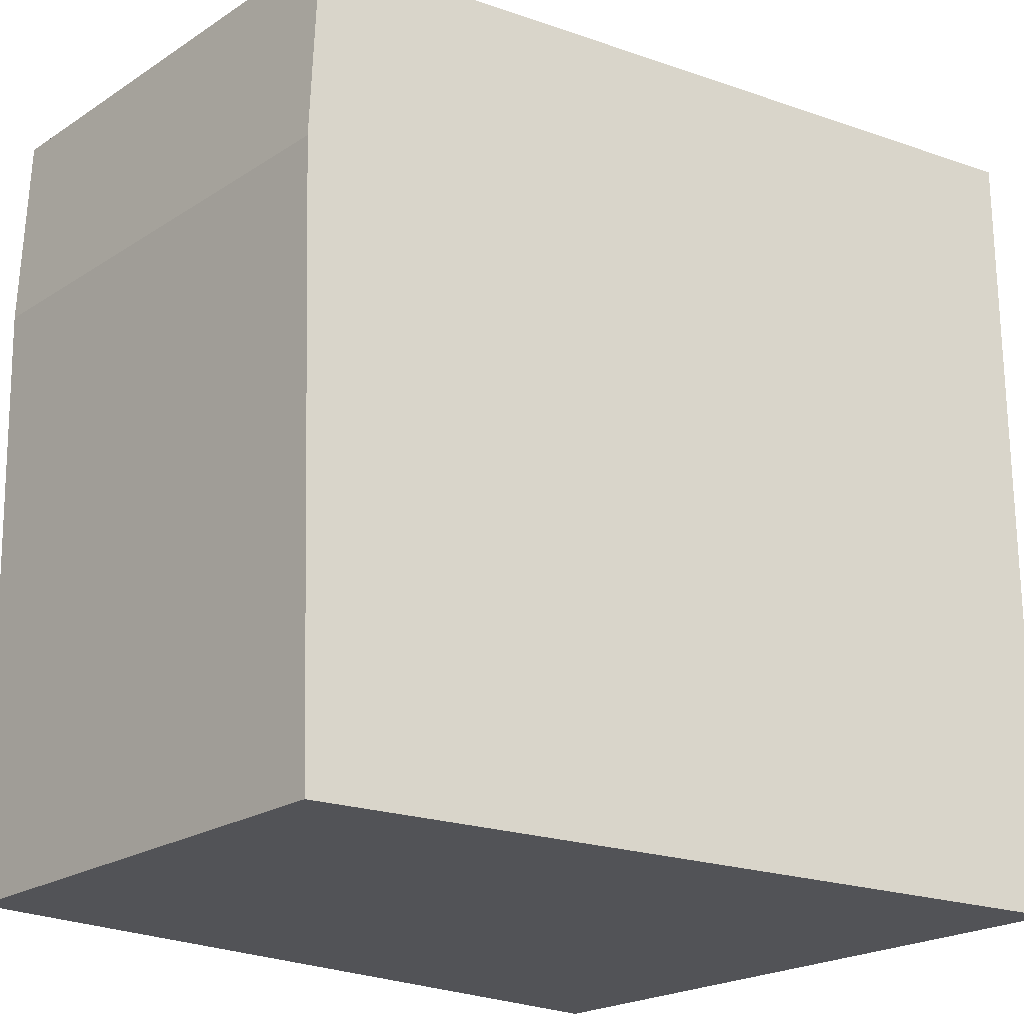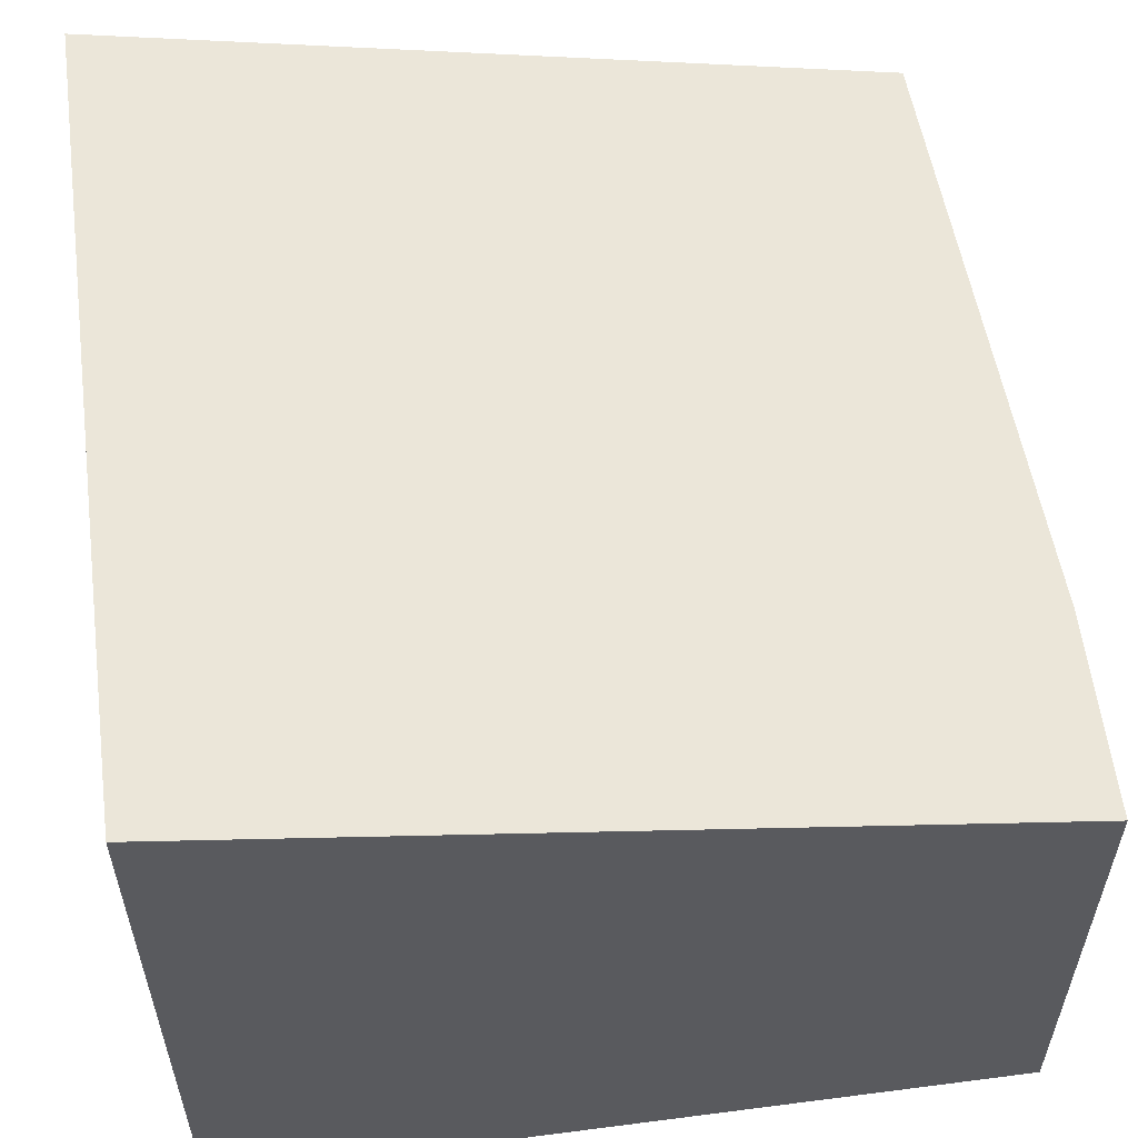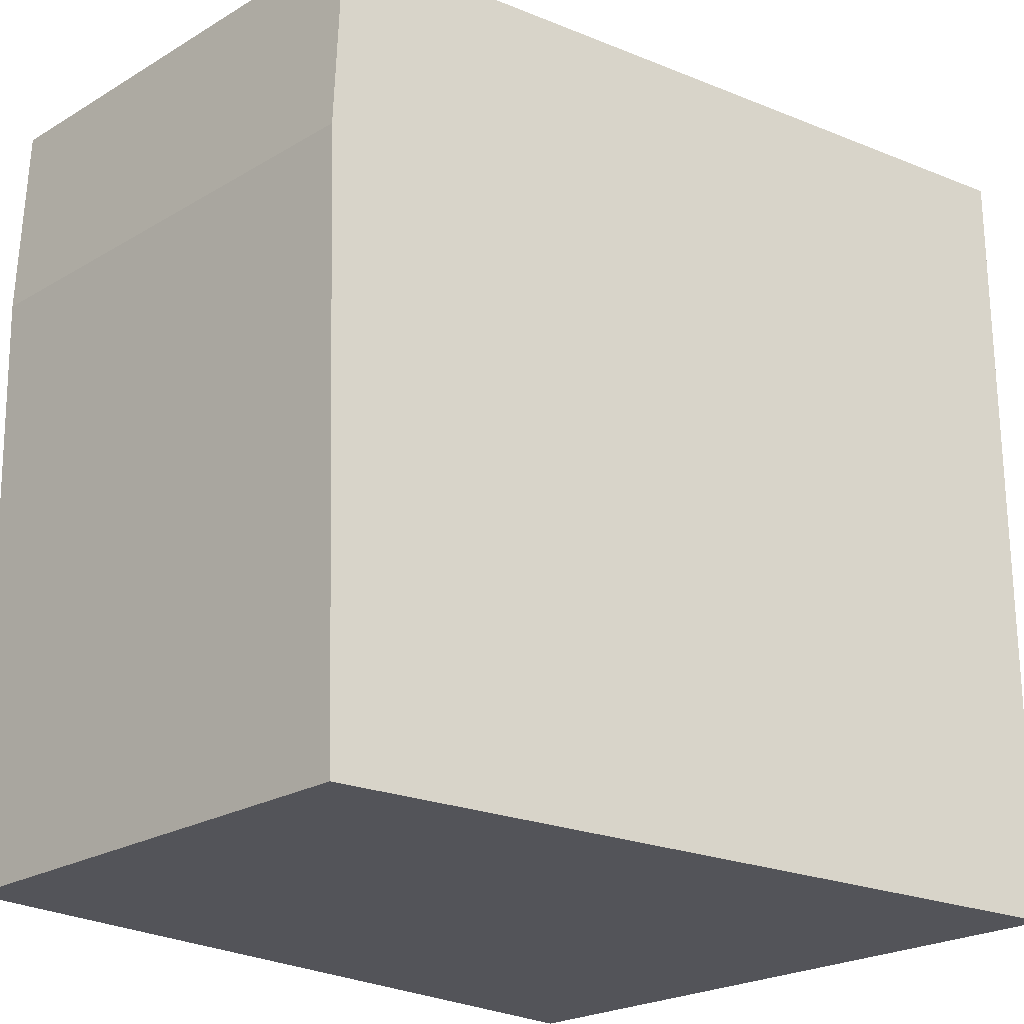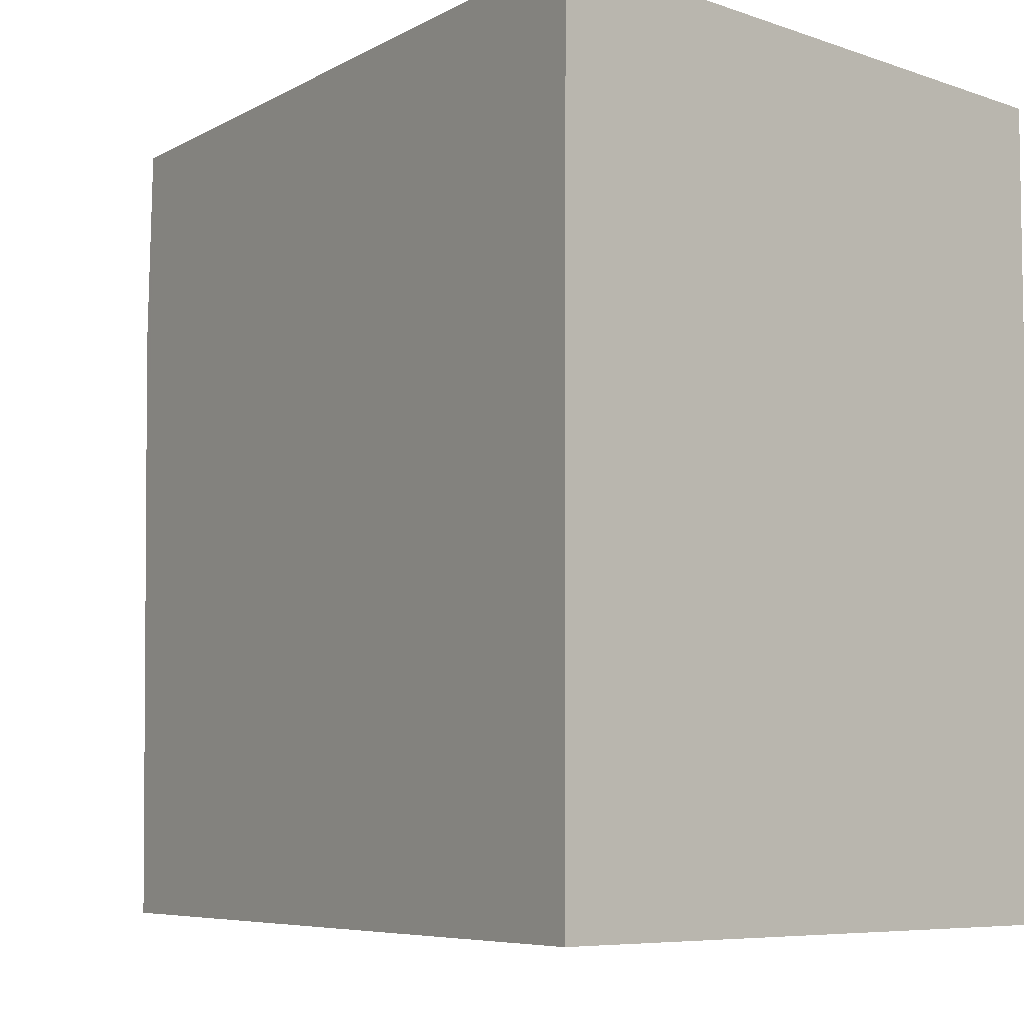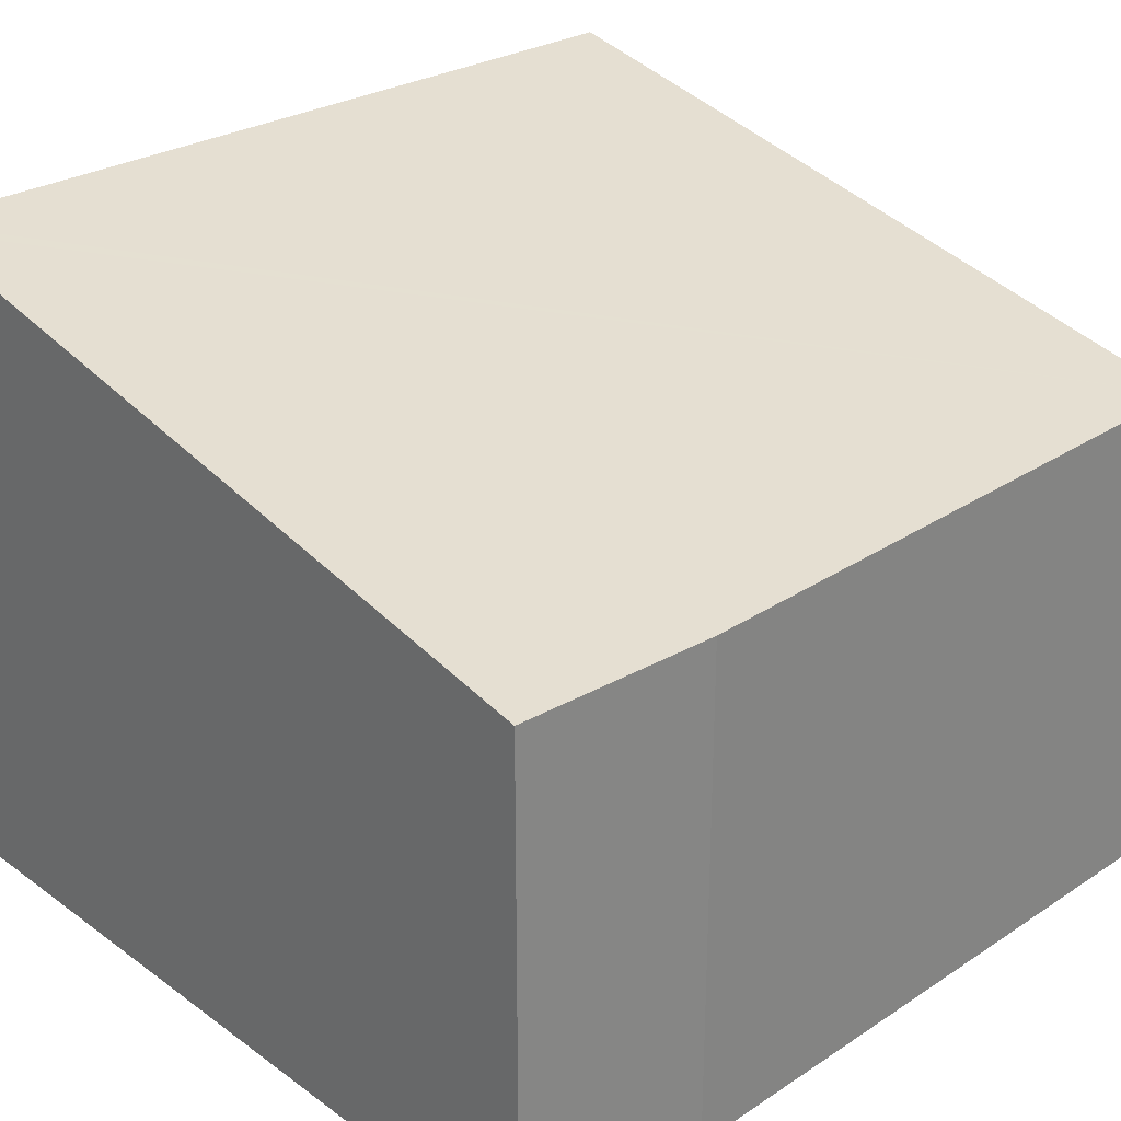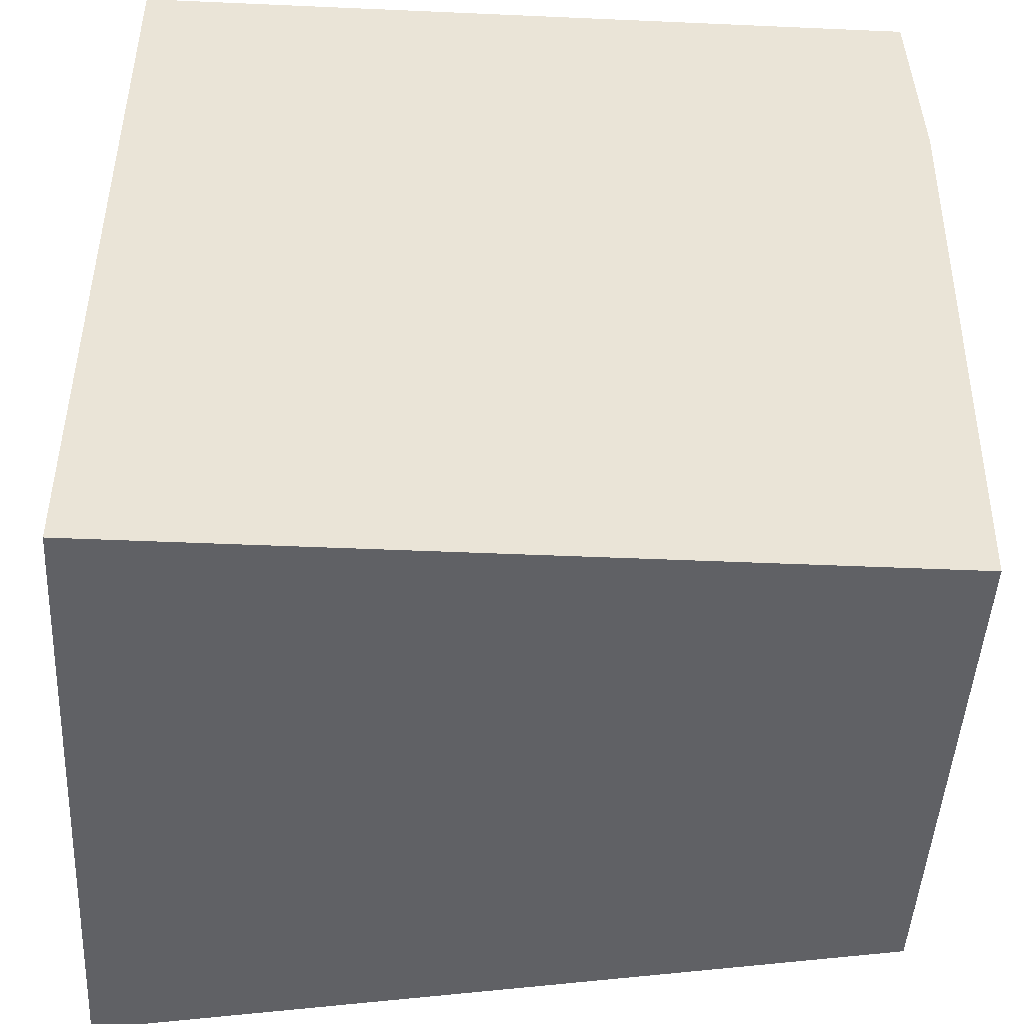
<metadata>
{"format":"obj","ext":"obj","renderer":"f3d","projection":"perspective","resolution":1024,"background":"white","views":[{"elev":-22.1,"azim":138.0,"up":"+Z"},{"elev":56.4,"azim":-8.1,"up":"+Y"},{"elev":-23.5,"azim":134.8,"up":"+Z"},{"elev":-7.1,"azim":-134.6,"up":"+Z"},{"elev":28.1,"azim":46.9,"up":"+Y"},{"elev":-47.4,"azim":-3.1,"up":"+Z"}]}
</metadata>
<code>
v  0.028 5.381 -5.537
v  6.351 4.082 -6.63
v  0.034 5.381 -6.666
v  0 5.381 3.295e-16
v  0.135 5.353 0.001
v  6.438 4.058 0.046
v  6.493 4.048 -1.606
v  0.034 4.082e-16 -6.666
v  0 0 0
v  0.028 3.39e-16 -5.537
v  6.438 -2.817e-18 0.046
v  0.135 -6.123e-20 0.001
v  6.493 9.834e-17 -1.606
v  6.351 4.06e-16 -6.63
g defaultobject
f 1 2 3
f 2 1 4
f 2 4 5
f 2 5 6
f 2 6 7
f 8 1 3
f 1 8 4
f 4 8 9
f 9 8 10
f 9 5 4
f 5 9 6
f 6 9 11
f 11 9 12
f 11 7 6
f 7 11 13
f 7 14 2
f 14 7 13
f 2 8 3
f 8 2 14
f 10 12 9
f 12 10 11
f 11 10 8
f 11 8 14
f 11 14 13

</code>
